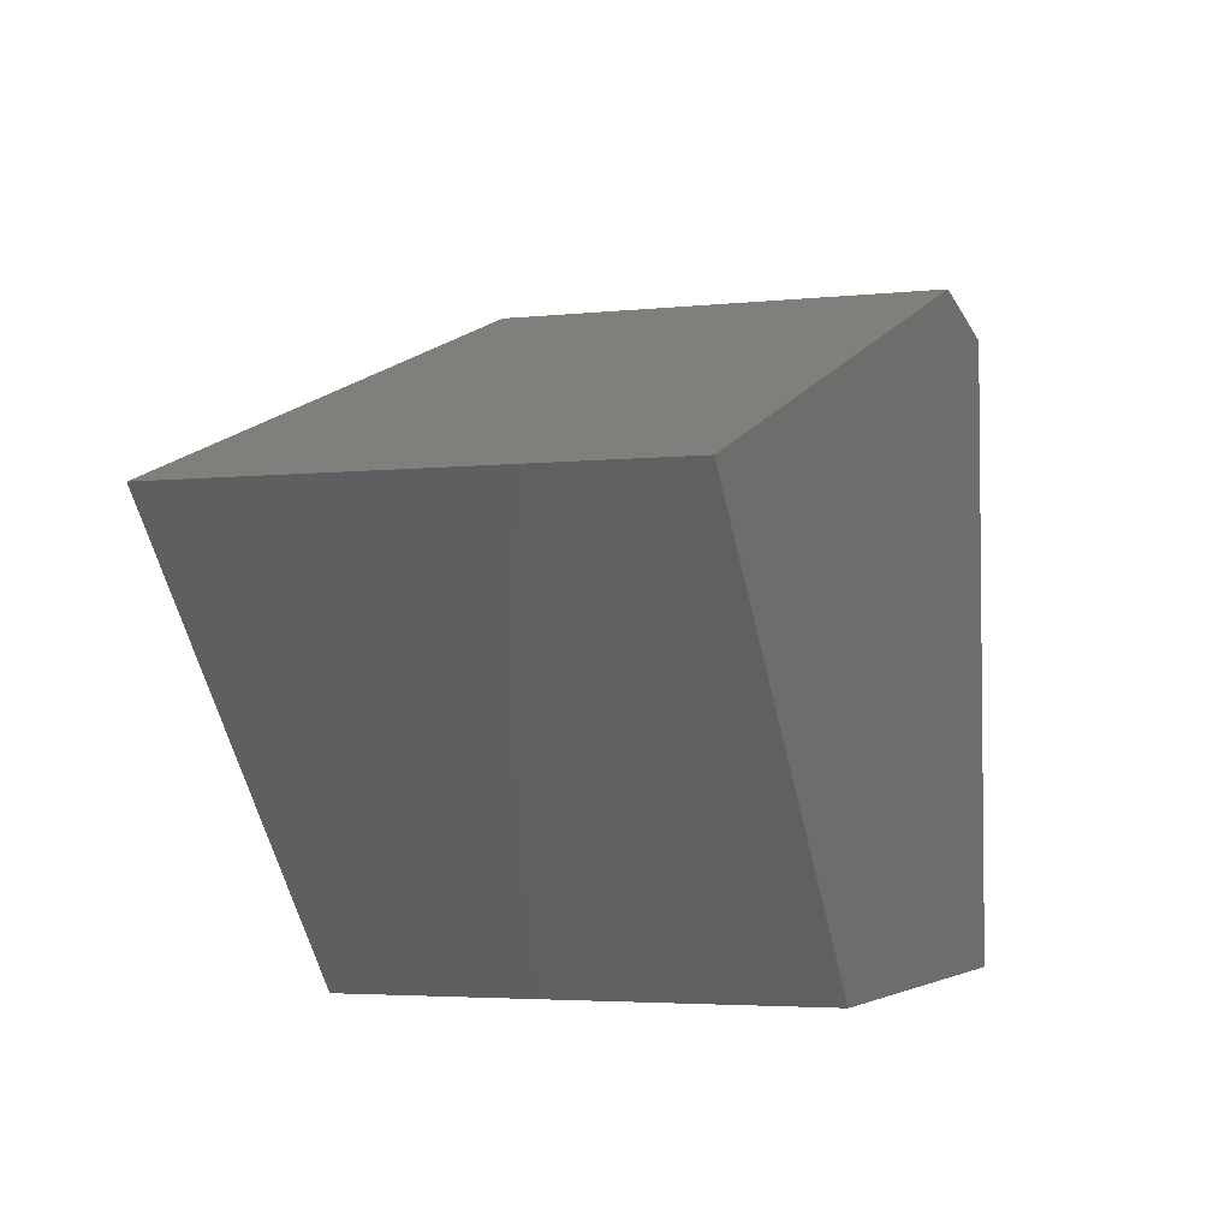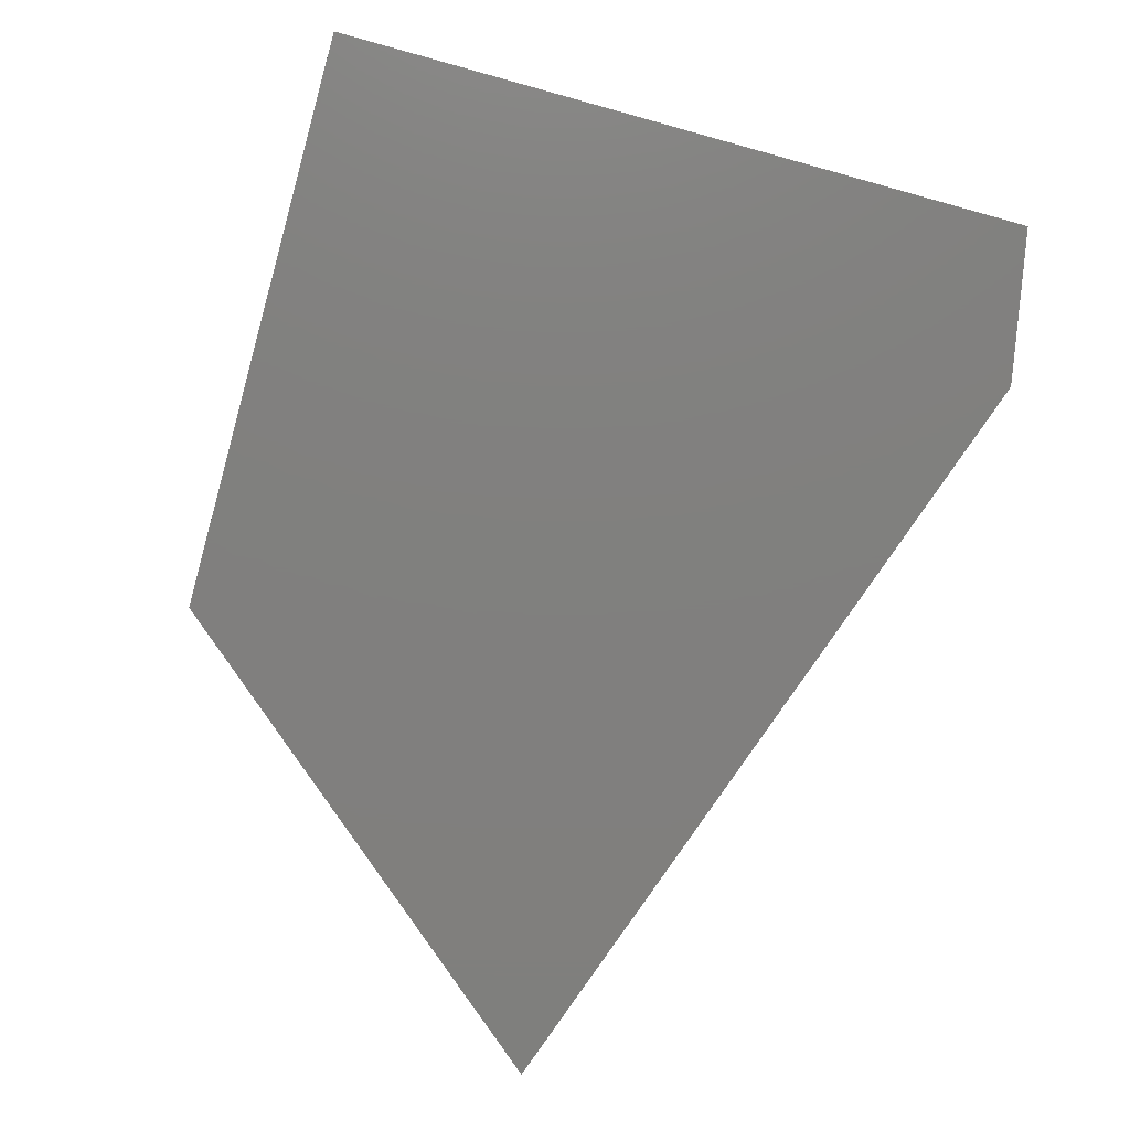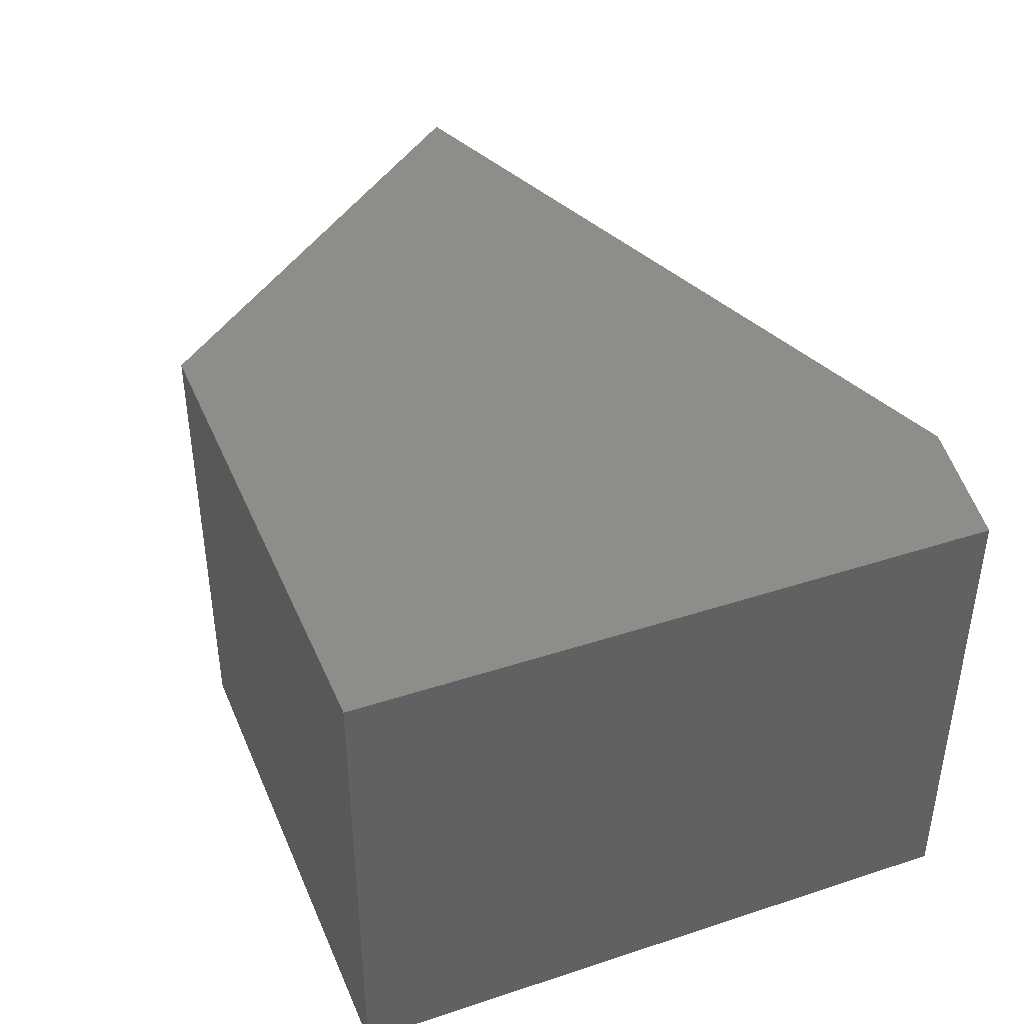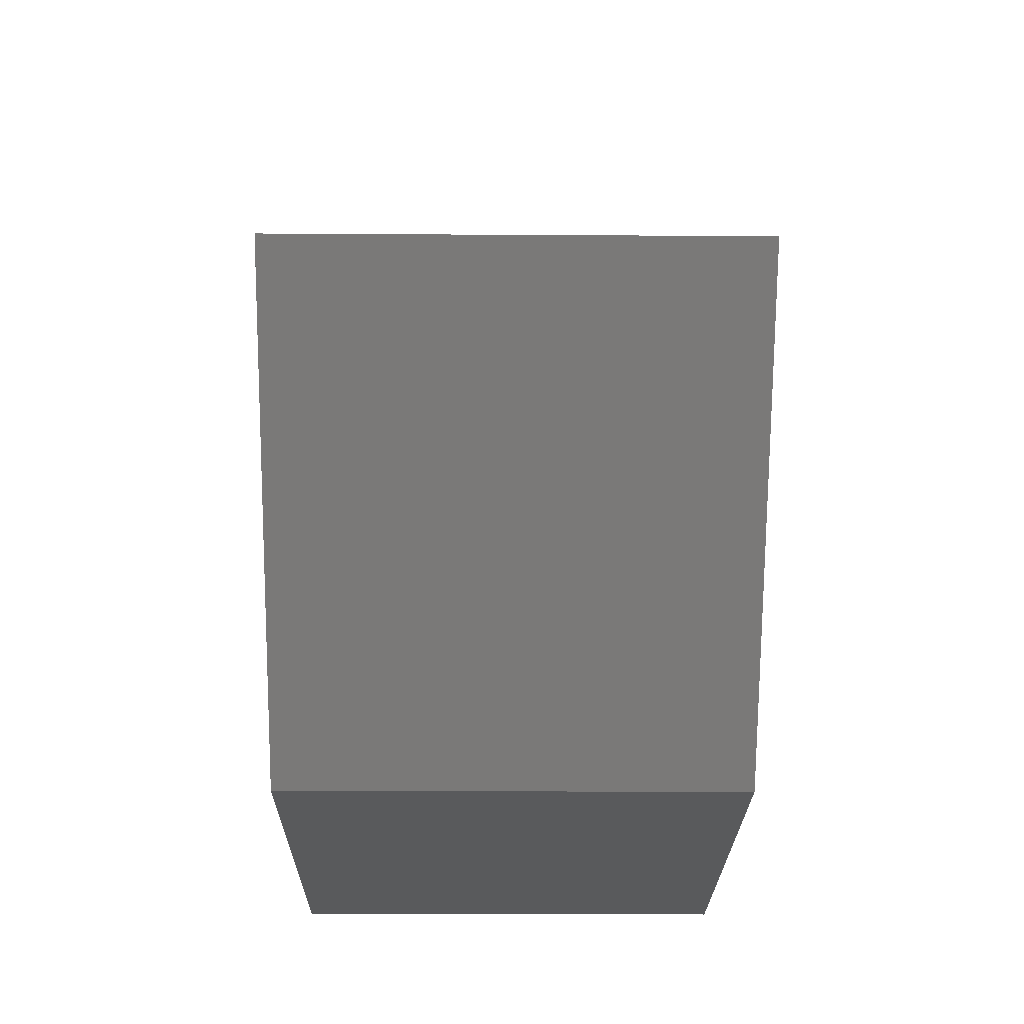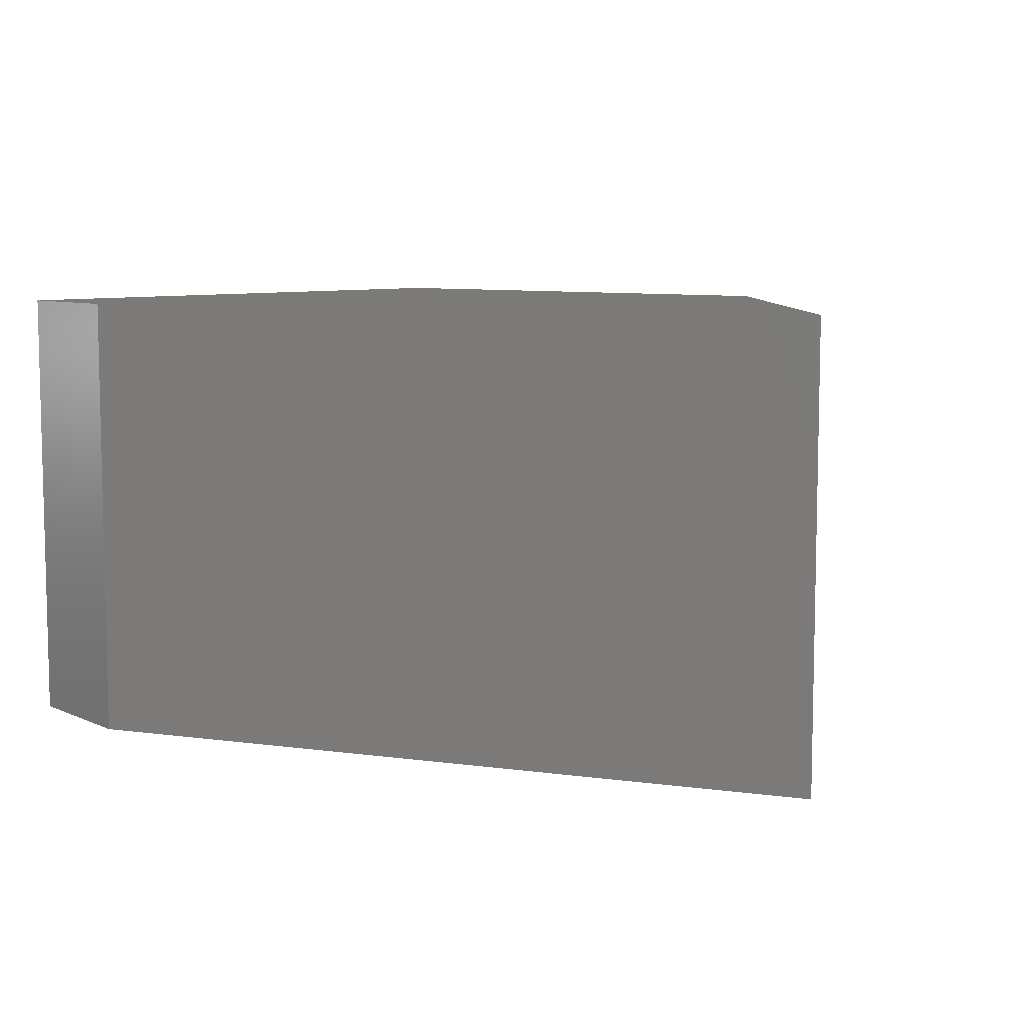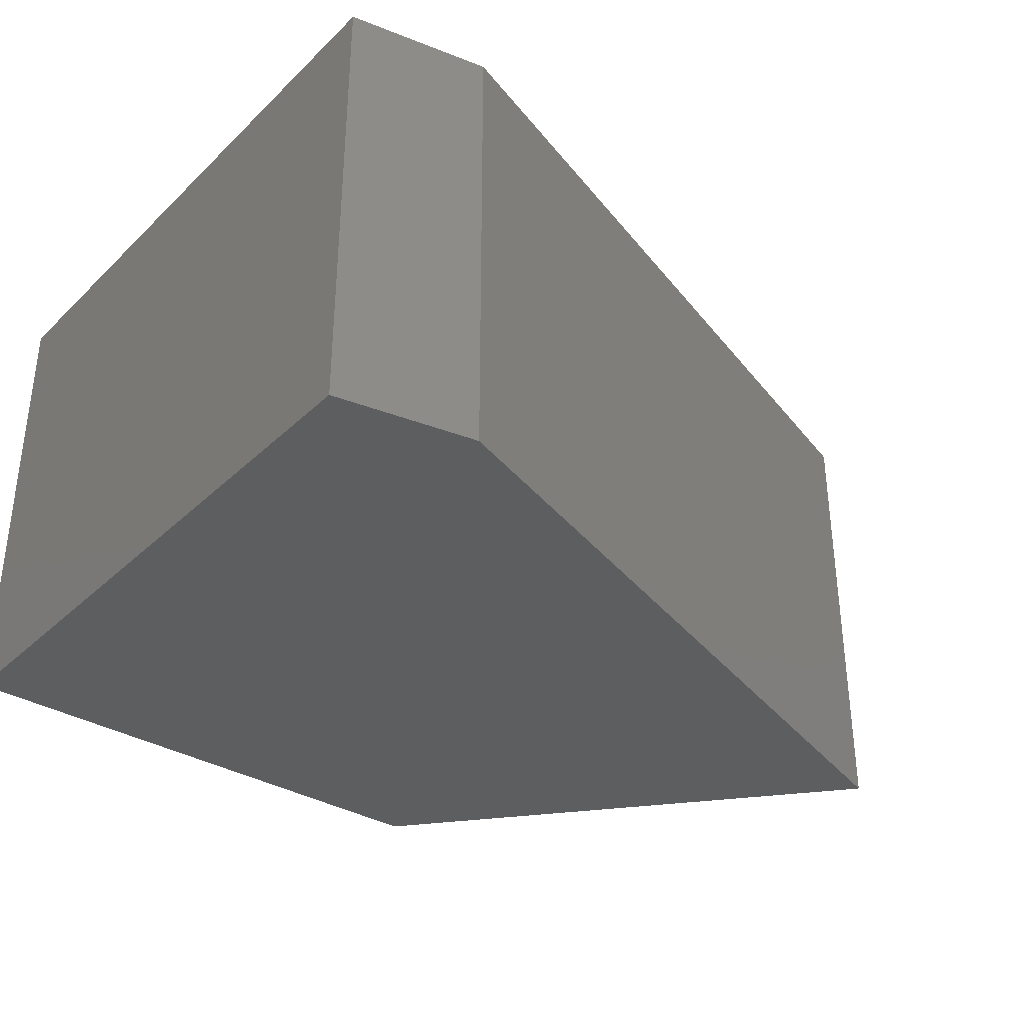
<metadata>
{"format":"stl","ext":"stl","renderer":"f3d","projection":"perspective","resolution":1024,"background":"white","views":[{"elev":-3.8,"azim":109.9,"up":"+Z"},{"elev":-79.8,"azim":-105.4,"up":"+Y"},{"elev":40.6,"azim":-111.8,"up":"+Y"},{"elev":-23.1,"azim":89.4,"up":"+Z"},{"elev":7.8,"azim":39.8,"up":"+Y"},{"elev":-34.6,"azim":-38.8,"up":"+Y"}]}
</metadata>
<code>
# stl→obj: 10 verts, 16 faces
v -0.5156 -0.4531 0.1094
v -0.5156 -4.044e-33 0.1094
v 5.031e-17 -0.4531 0.1094
v 0 5.725e-17 0.1094
v -0.3799 -0.4531 0.7516
v -0.5156 -0.4531 0.7245
v 0.3438 -0.4531 0.5074
v -0.5156 3.415e-17 0.7245
v -0.3799 5.072e-17 0.7516
v 0.3438 1.175e-16 0.5074
f 1 2 3
f 3 2 4
f 5 6 7
f 7 6 1
f 7 1 3
f 6 8 1
f 1 8 2
f 9 8 5
f 5 8 6
f 4 2 10
f 10 2 8
f 10 8 9
f 7 10 5
f 5 10 9
f 3 4 7
f 7 4 10

</code>
